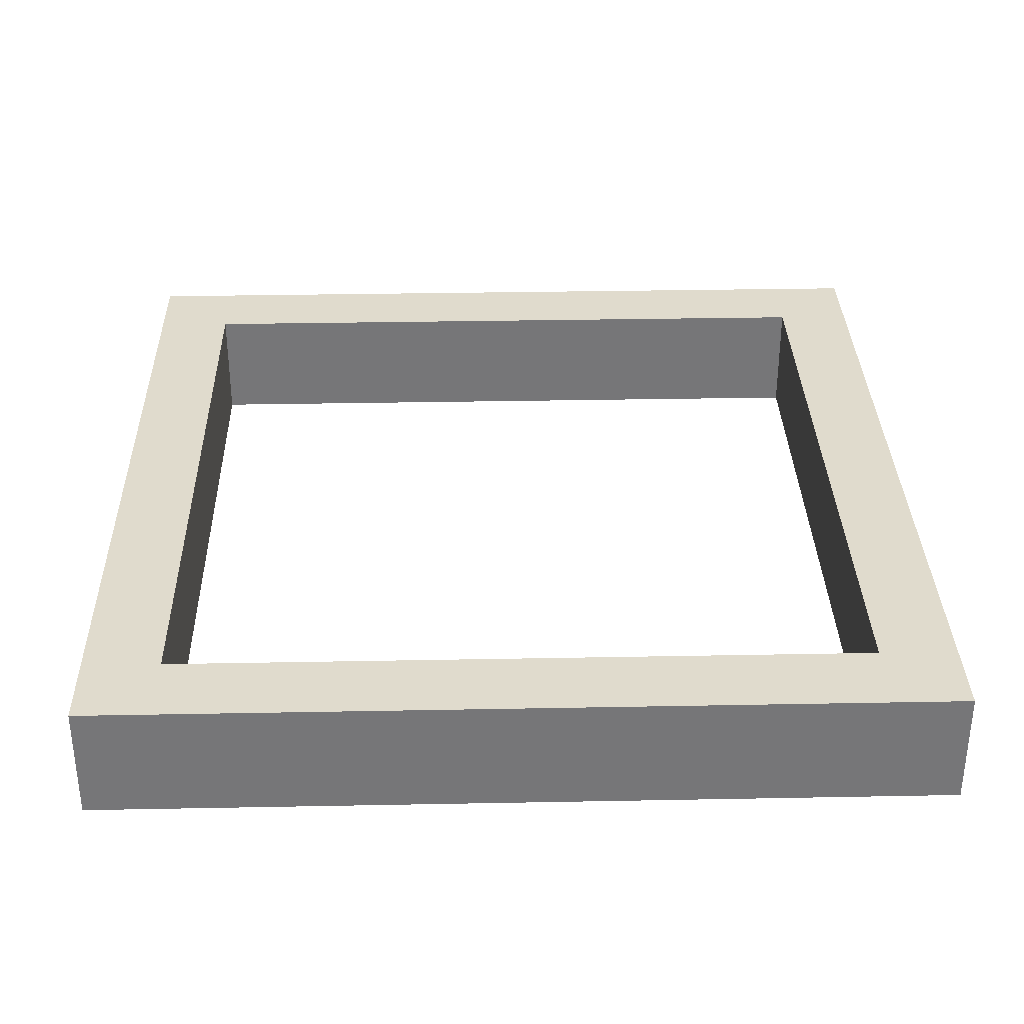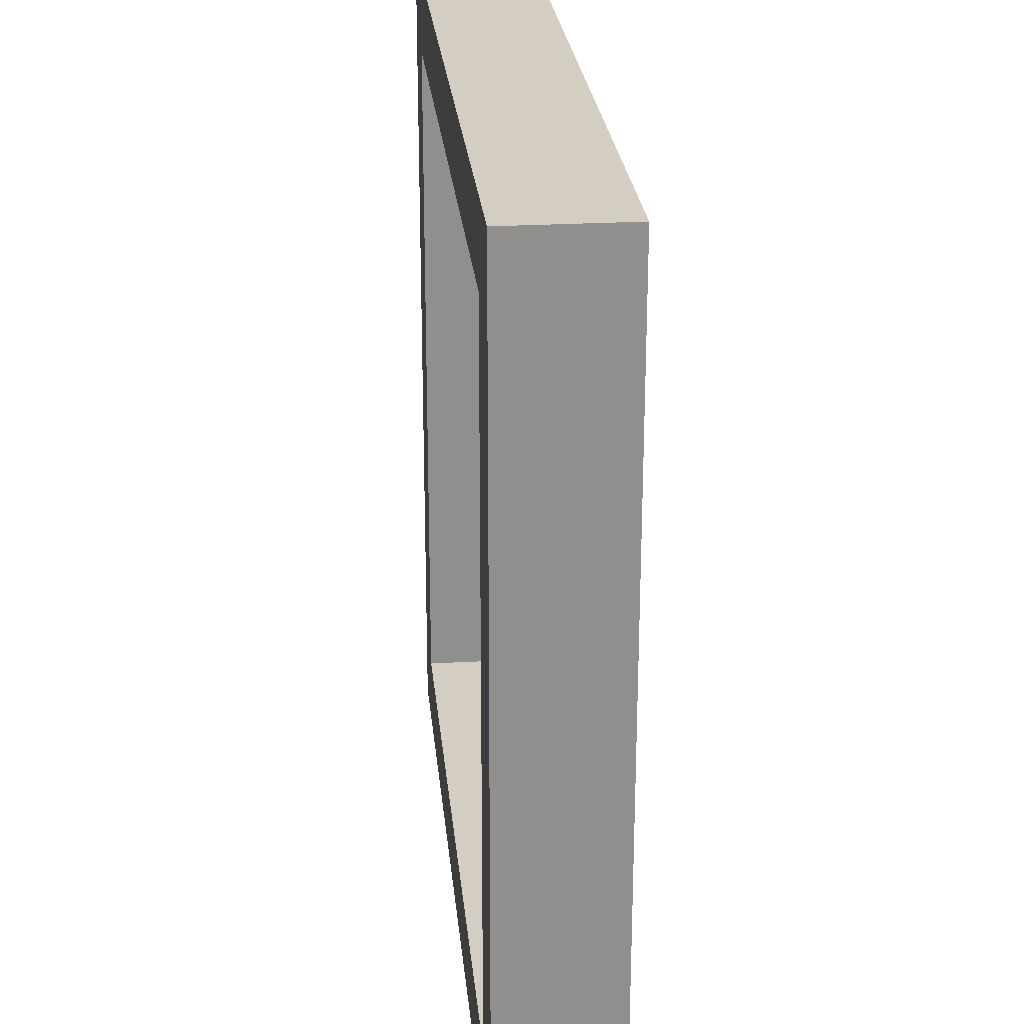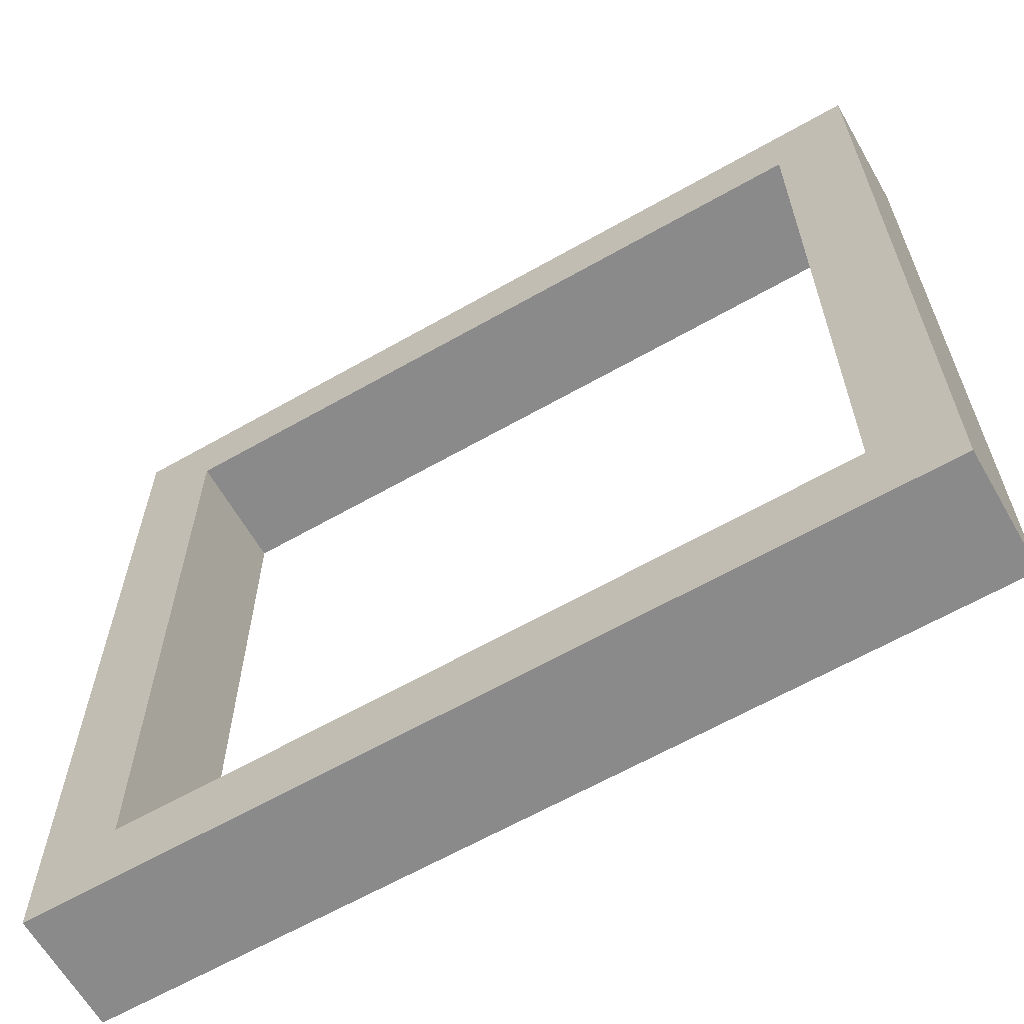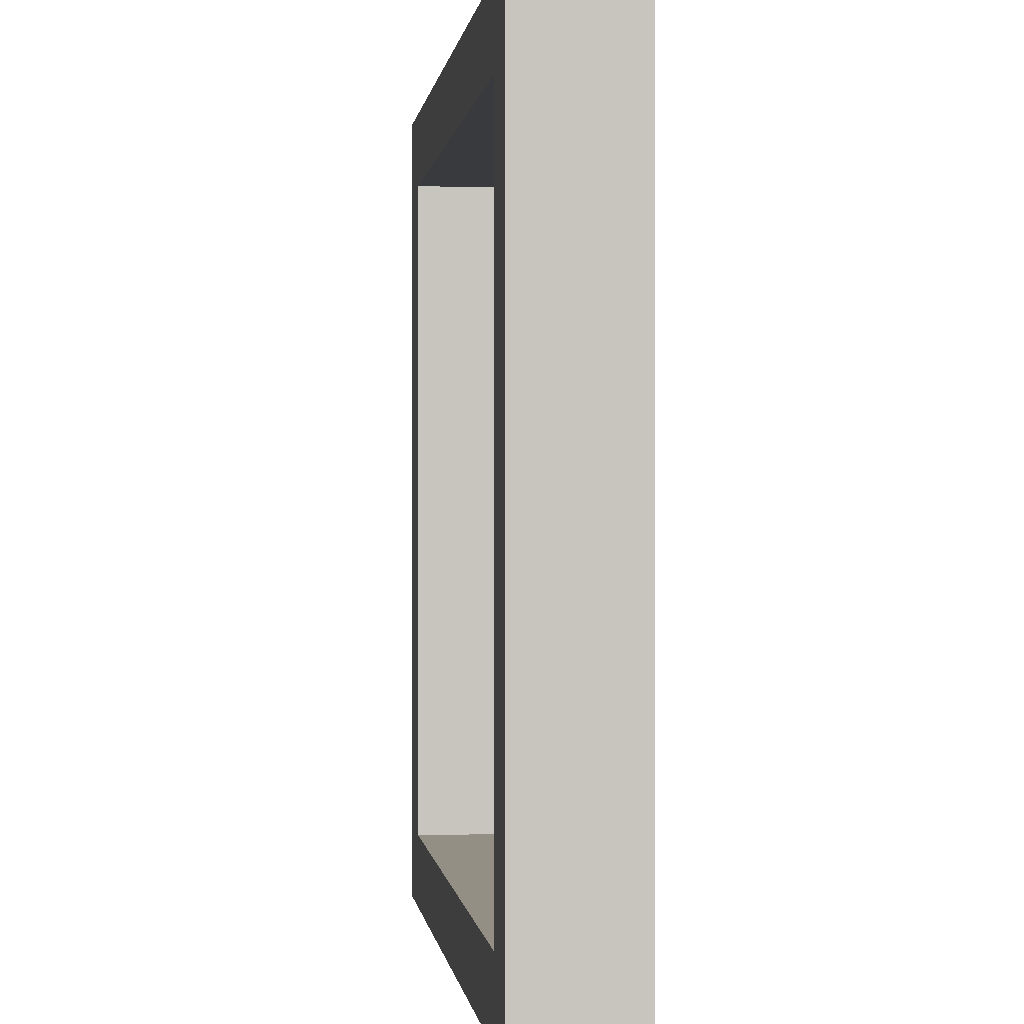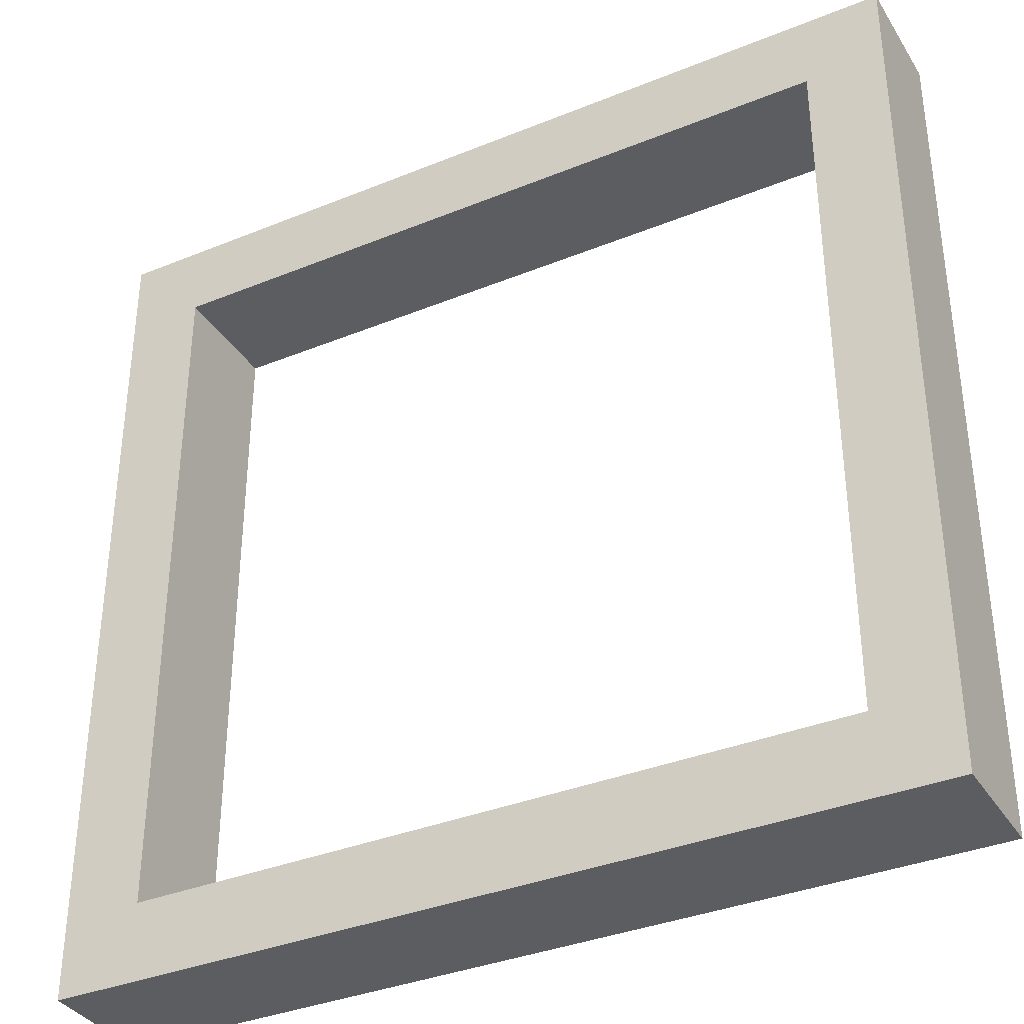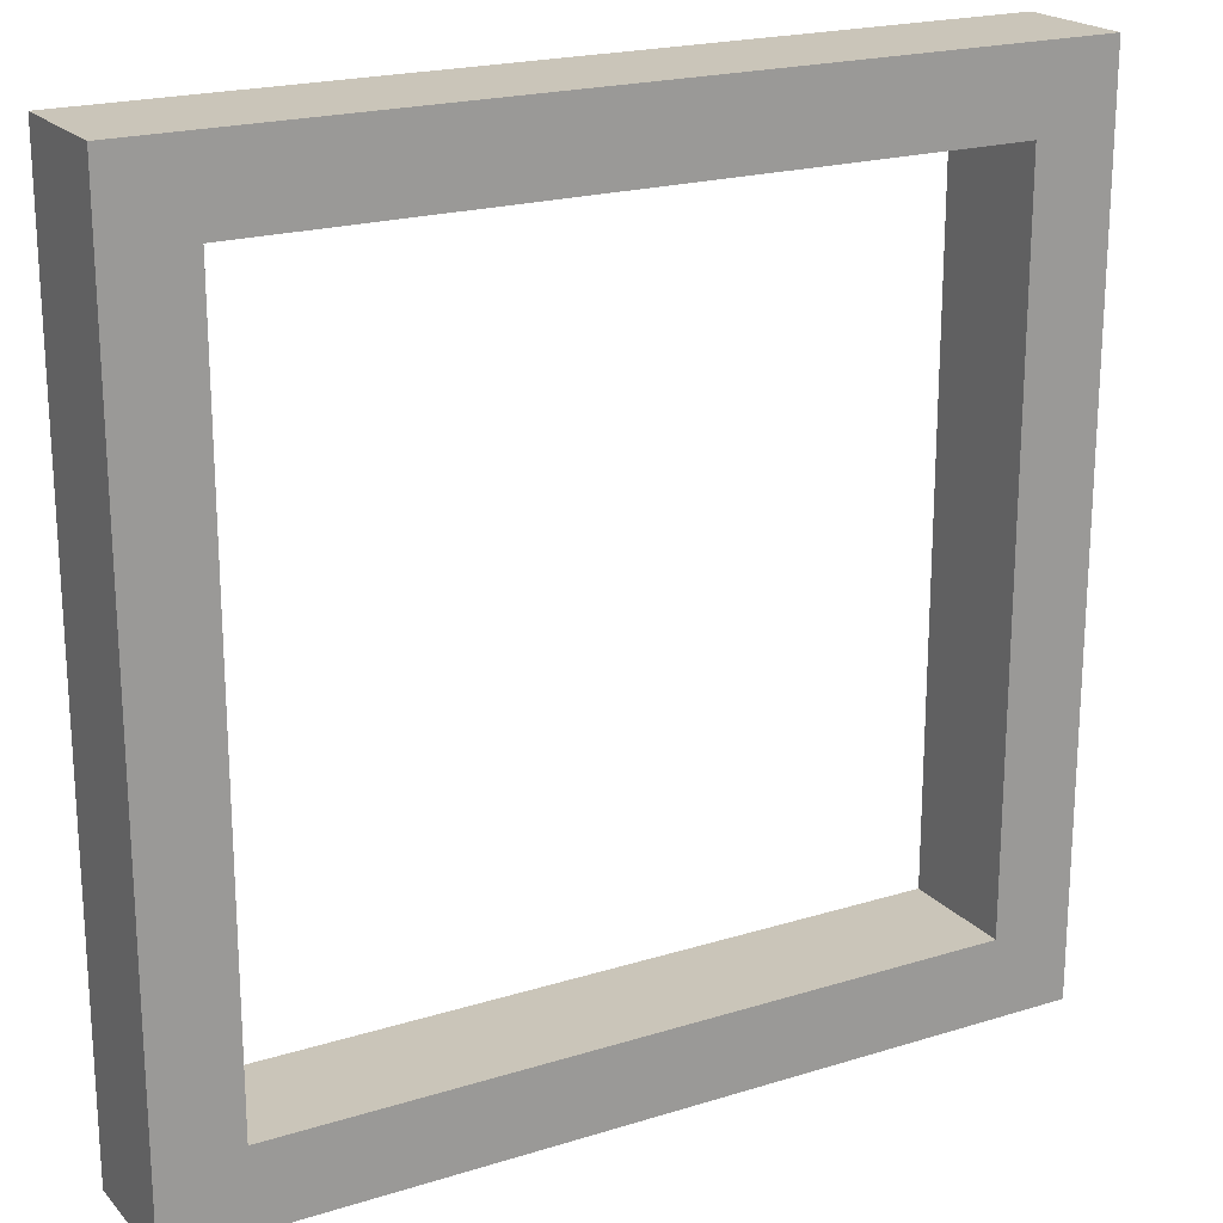
<metadata>
{"format":"obj","ext":"obj","renderer":"f3d","projection":"perspective","resolution":1024,"background":"white","views":[{"elev":33.2,"azim":-1.5,"up":"+Z"},{"elev":25.2,"azim":84.6,"up":"+Y"},{"elev":-63.6,"azim":29.9,"up":"+Y"},{"elev":0.2,"azim":-97.1,"up":"+Y"},{"elev":-35.8,"azim":-151.8,"up":"+Y"},{"elev":20.6,"azim":150.6,"up":"+Y"}]}
</metadata>
<code>
o Frame
v -11.48 11.48 -1.566
v -9.394 9.394 -1.566
v 11.48 11.48 -1.566
v 9.394 9.394 -1.566
v -11.48 11.48 1.566
v -9.394 9.394 1.566
v 11.48 11.48 1.566
v 9.394 9.394 1.566
v -9.394 -9.394 -1.566
v -9.394 -9.394 1.566
v 9.394 -9.394 1.566
v 9.394 -9.394 -1.566
v -11.48 -11.48 -1.566
v -11.48 -11.48 1.566
v 11.48 -11.48 1.566
v 11.48 -11.48 -1.566
f 5 3 1
f 7 6 8
f 2 8 6
f 1 4 2
f 6 9 2
f 7 16 3
f 1 14 5
f 4 11 8
f 2 13 1
f 3 12 4
f 8 15 7
f 5 10 6
f 11 14 15
f 10 12 9
f 16 14 13
f 12 13 9
f 5 7 3
f 7 5 6
f 2 4 8
f 1 3 4
f 6 10 9
f 7 15 16
f 1 13 14
f 4 12 11
f 2 9 13
f 3 16 12
f 8 11 15
f 5 14 10
f 11 10 14
f 10 11 12
f 16 15 14
f 12 16 13

</code>
